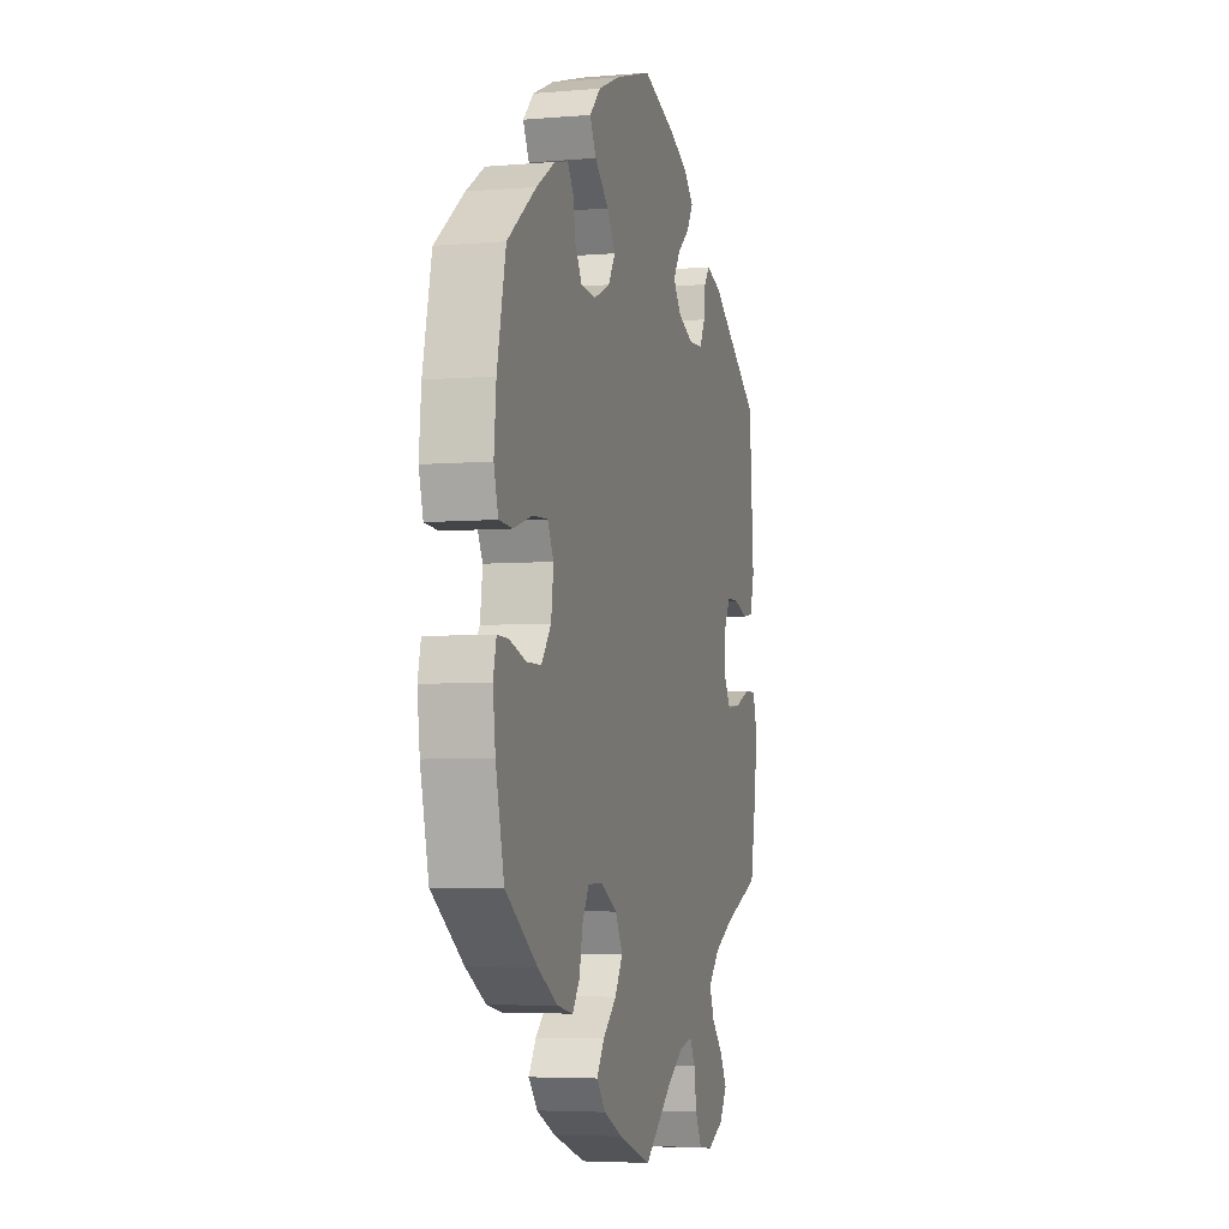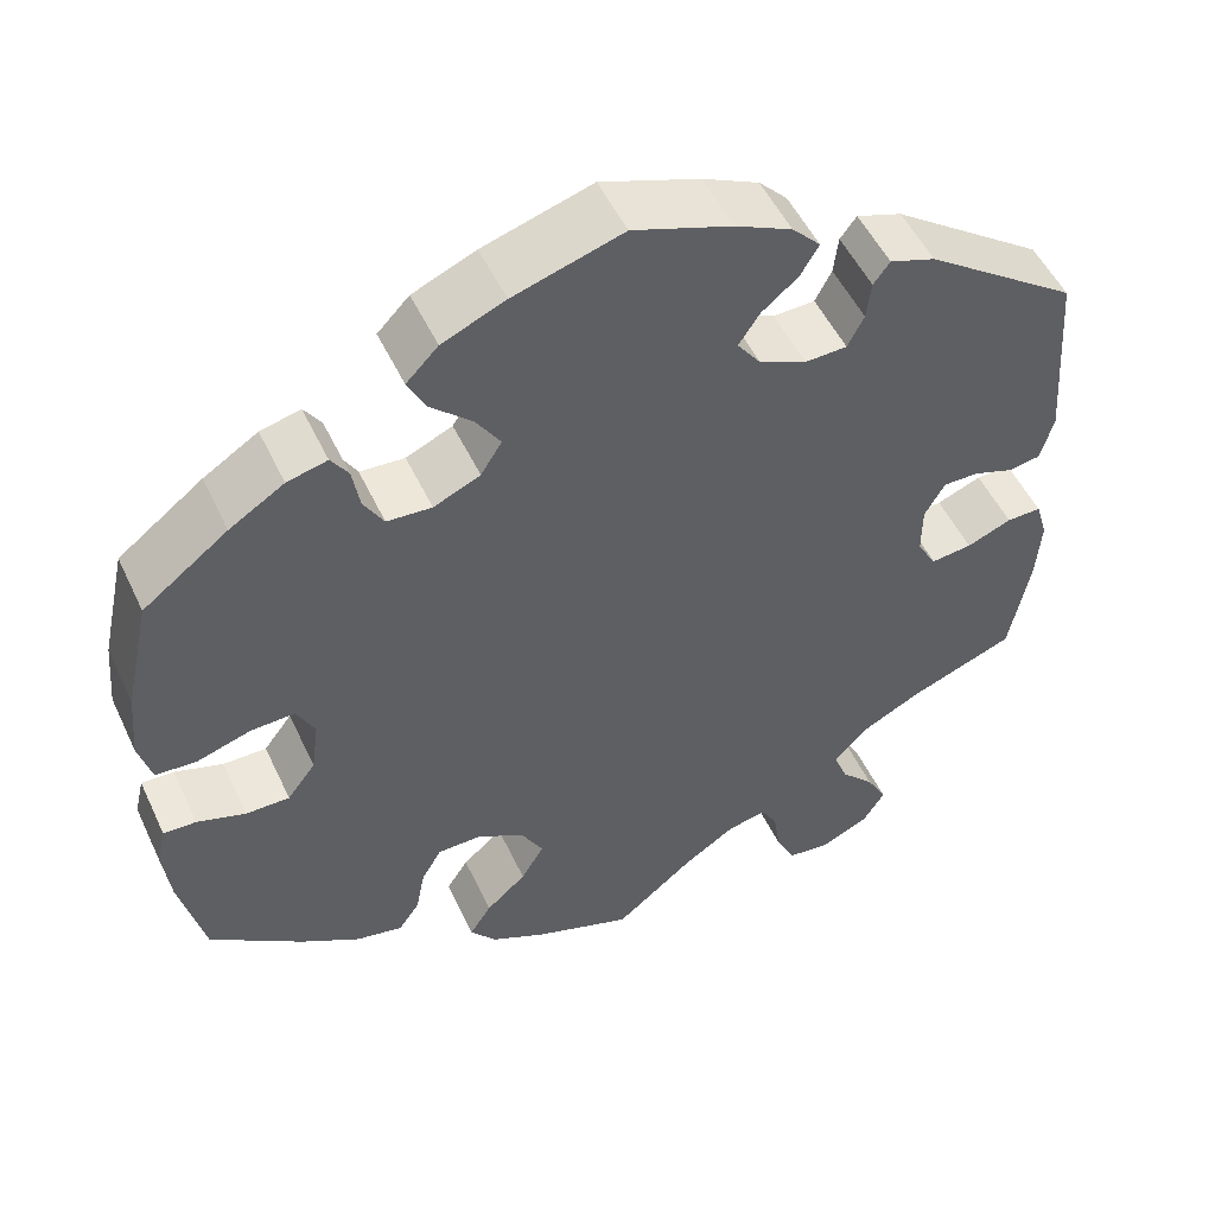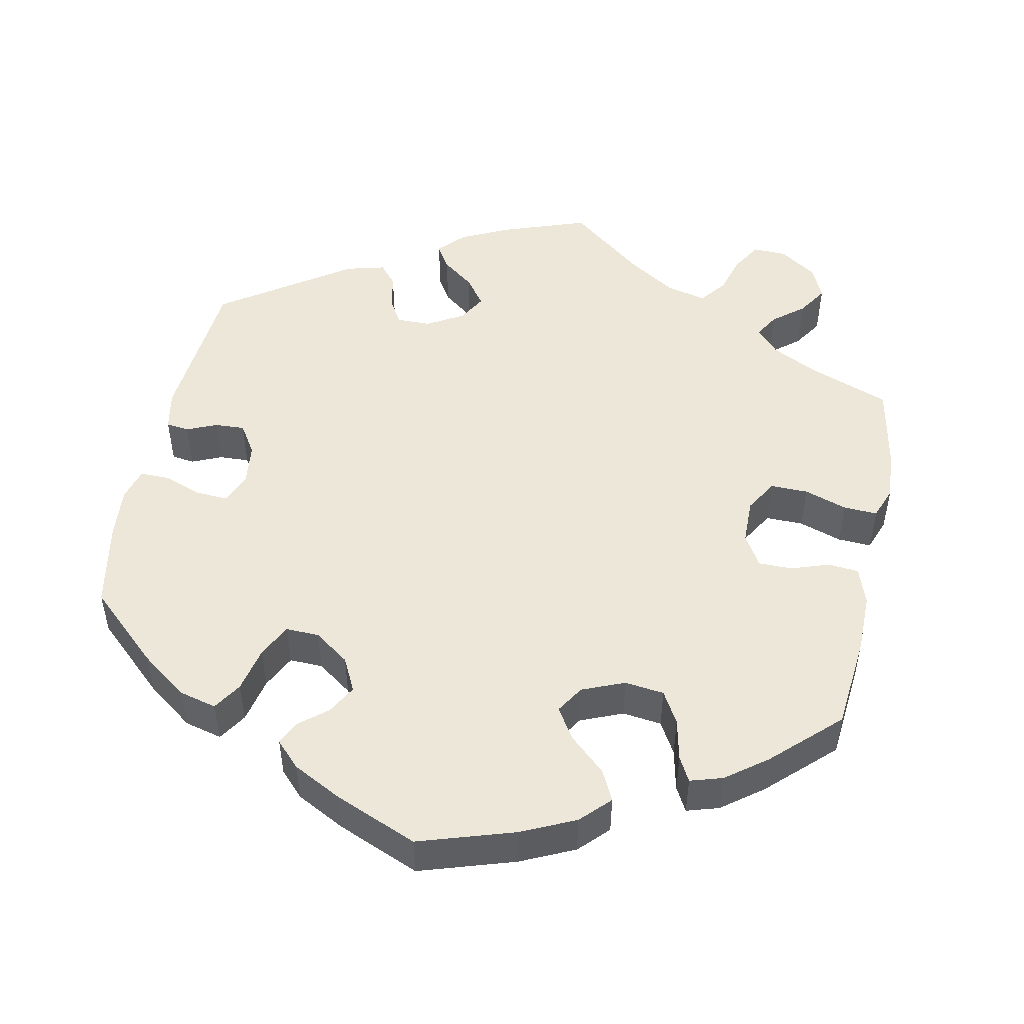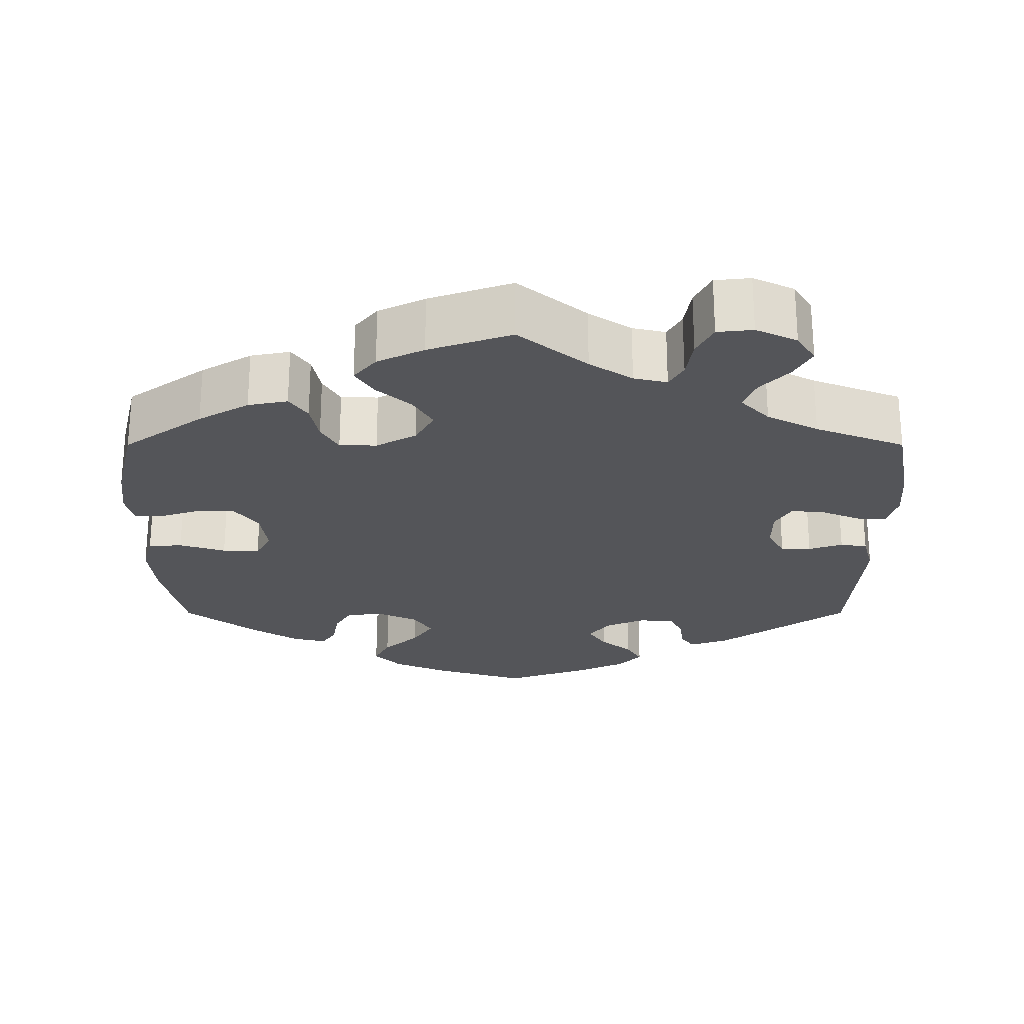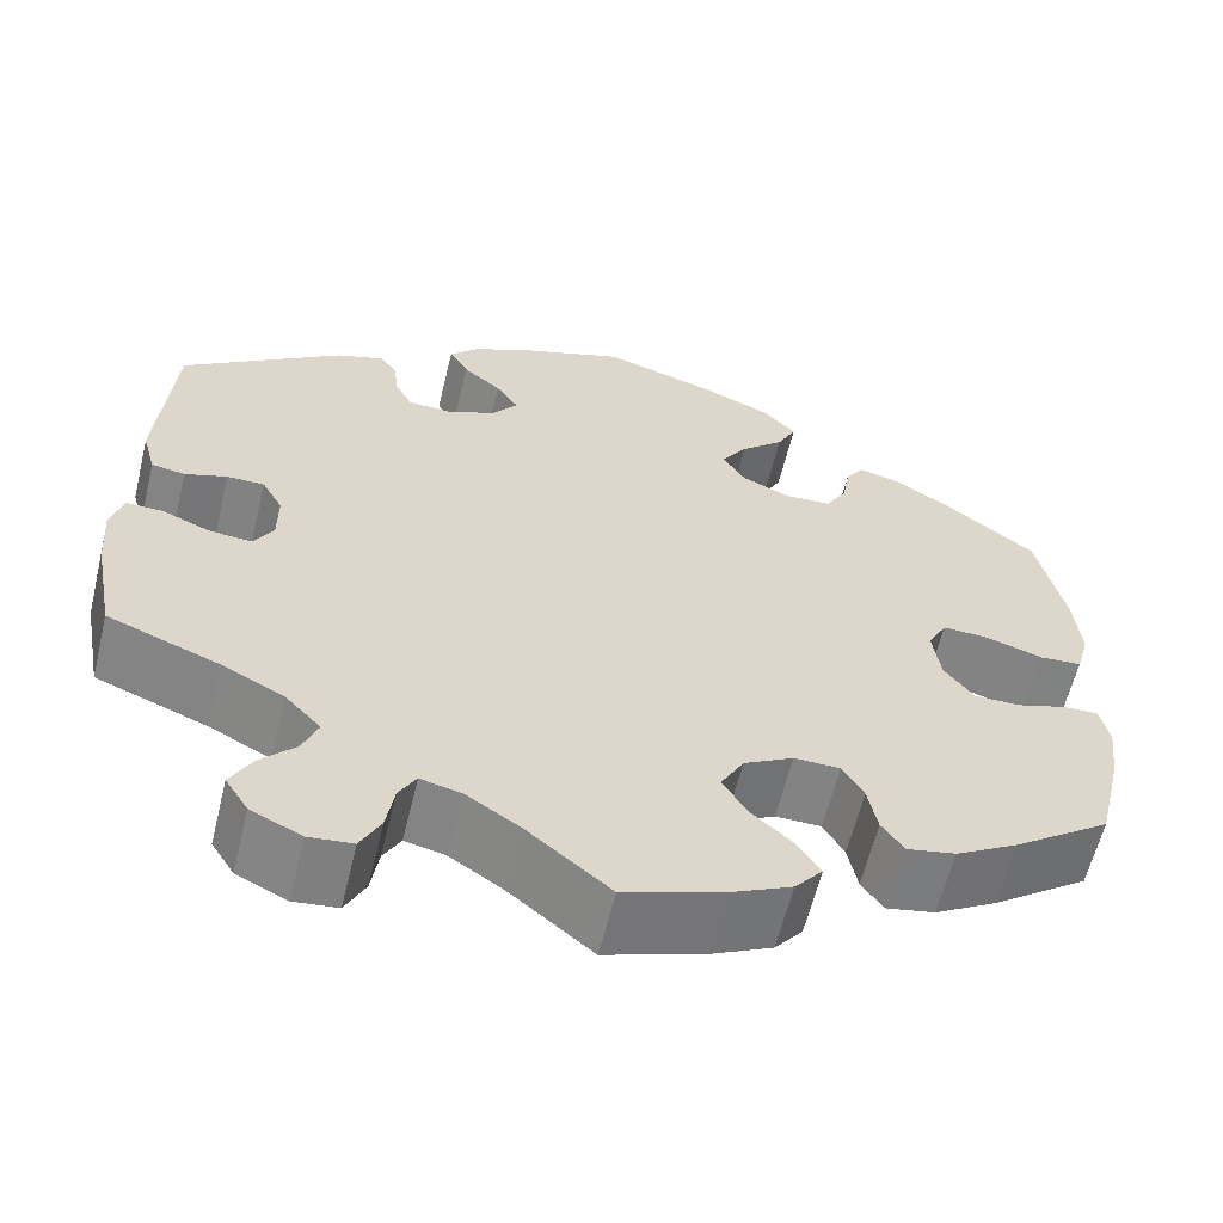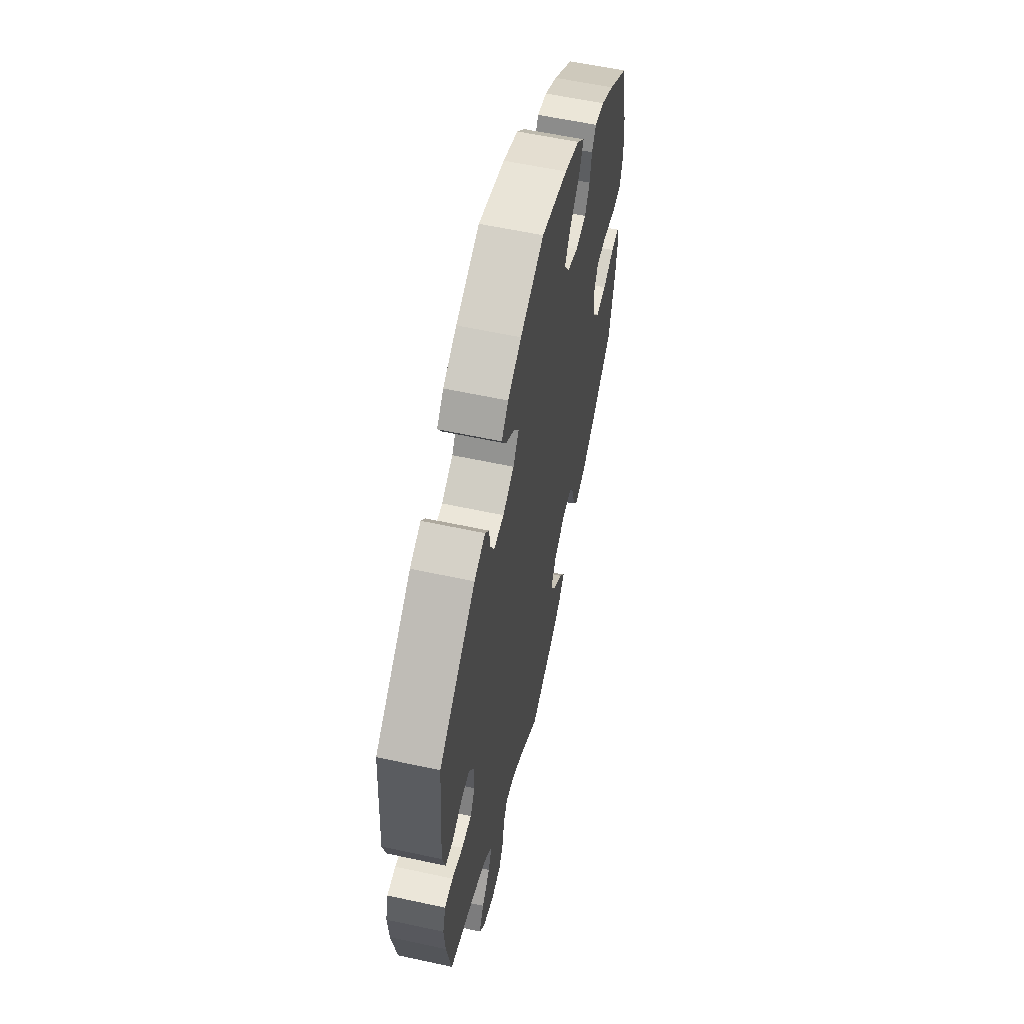
<metadata>
{"format":"obj","ext":"obj","renderer":"f3d","projection":"perspective","resolution":1024,"background":"white","views":[{"elev":-4.9,"azim":105.3,"up":"+Z"},{"elev":51.4,"azim":155.3,"up":"+Z"},{"elev":49.7,"azim":71.5,"up":"+Y"},{"elev":-24.7,"azim":-180.0,"up":"+Y"},{"elev":-60.9,"azim":-13.7,"up":"+Z"},{"elev":58.6,"azim":-77.4,"up":"+Z"}]}
</metadata>
<code>
v -0.522 0.07 -0.172
v -0.527 0.07 -0.103
v -0.514 0.07 -0.059
v -0.476 0.07 -0.06
v -0.427 0.07 -0.08
v -0.382 0.07 -0.085
v -0.361 0.07 -0.049
v -0.361 0.07 0.006
v -0.383 0.07 0.045
v -0.422 0.07 0.045
v -0.466 0.07 0.03
v -0.501 0.07 0.036
v -0.515 0.07 0.087
v -0.5 0.07 0.289
v -0.333 0.07 0.406
v -0.283 0.07 0.423
v -0.265 0.07 0.399
v -0.26 0.07 0.357
v -0.242 0.07 0.322
v -0.196 0.07 0.32
v -0.145 0.07 0.342
v -0.119 0.07 0.377
v -0.142 0.07 0.412
v -0.182 0.07 0.445
v -0.202 0.07 0.479
v -0.171 0.07 0.511
v -0.109 0.07 0.54
v -0.001 0.07 0.578
v 0.119 0.07 0.541
v 0.188 0.07 0.511
v 0.223 0.07 0.475
v 0.203 0.07 0.436
v 0.158 0.07 0.395
v 0.131 0.07 0.354
v 0.154 0.07 0.317
v 0.205 0.07 0.294
v 0.254 0.07 0.297
v 0.276 0.07 0.334
v 0.284 0.07 0.381
v 0.303 0.07 0.409
v 0.347 0.07 0.398
v 0.407 0.07 0.36
v 0.5 0.07 0.289
v 0.528 0.07 0.162
v 0.535 0.07 0.085
v 0.521 0.07 0.035
v 0.477 0.07 0.032
v 0.417 0.07 0.051
v 0.369 0.07 0.053
v 0.349 0.07 0.015
v 0.357 0.07 -0.044
v 0.388 0.07 -0.085
v 0.436 0.07 -0.085
v 0.489 0.07 -0.068
v 0.525 0.07 -0.067
v 0.535 0.07 -0.11
v 0.527 0.07 -0.176
v 0.5 0.07 -0.289
v 0.398 0.07 -0.362
v 0.333 0.07 -0.4
v 0.282 0.07 -0.41
v 0.259 0.07 -0.377
v 0.249 0.07 -0.326
v 0.227 0.07 -0.288
v 0.179 0.07 -0.287
v 0.127 0.07 -0.316
v 0.103 0.07 -0.359
v 0.128 0.07 -0.401
v 0.172 0.07 -0.44
v 0.196 0.07 -0.477
v 0.167 0.07 -0.512
v 0.107 0.07 -0.541
v 0 0.07 -0.578
v -0.088 0.07 -0.506
v -0.143 0.07 -0.47
v -0.186 0.07 -0.46
v -0.204 0.07 -0.492
v -0.212 0.07 -0.543
v -0.233 0.07 -0.584
v -0.279 0.07 -0.589
v -0.332 0.07 -0.564
v -0.356 0.07 -0.526
v -0.334 0.07 -0.486
v -0.297 0.07 -0.447
v -0.281 0.07 -0.407
v -0.318 0.07 -0.368
v -0.384 0.07 -0.334
v -0.5 0.07 -0.289
v -0.522 0 -0.172
v -0.527 0 -0.103
v -0.514 0 -0.059
v -0.476 0 -0.06
v -0.427 0 -0.08
v -0.382 0 -0.085
v -0.361 0 -0.049
v -0.361 0 0.006
v -0.383 0 0.045
v -0.422 0 0.045
v -0.466 0 0.03
v -0.501 0 0.036
v -0.515 0 0.087
v -0.5 0 0.289
v -0.333 0 0.406
v -0.283 0 0.423
v -0.265 0 0.399
v -0.26 0 0.357
v -0.242 0 0.322
v -0.196 0 0.32
v -0.145 0 0.342
v -0.119 0 0.377
v -0.142 0 0.412
v -0.182 0 0.445
v -0.202 0 0.479
v -0.171 0 0.511
v -0.109 0 0.54
v -0.001 0 0.578
v 0.119 0 0.541
v 0.188 0 0.511
v 0.223 0 0.475
v 0.203 0 0.436
v 0.158 0 0.395
v 0.131 0 0.354
v 0.154 0 0.317
v 0.205 0 0.294
v 0.254 0 0.297
v 0.276 0 0.334
v 0.284 0 0.381
v 0.303 0 0.409
v 0.347 0 0.398
v 0.407 0 0.36
v 0.5 0 0.289
v 0.528 0 0.162
v 0.535 0 0.085
v 0.521 0 0.035
v 0.477 0 0.032
v 0.417 0 0.051
v 0.369 0 0.053
v 0.349 0 0.015
v 0.357 0 -0.044
v 0.388 0 -0.085
v 0.436 0 -0.085
v 0.489 0 -0.068
v 0.525 0 -0.067
v 0.535 0 -0.11
v 0.527 0 -0.176
v 0.5 0 -0.289
v 0.398 0 -0.362
v 0.333 0 -0.4
v 0.282 0 -0.41
v 0.259 0 -0.377
v 0.249 0 -0.326
v 0.227 0 -0.288
v 0.179 0 -0.287
v 0.127 0 -0.316
v 0.103 0 -0.359
v 0.128 0 -0.401
v 0.172 0 -0.44
v 0.196 0 -0.477
v 0.167 0 -0.512
v 0.107 0 -0.541
v 0 0 -0.578
v -0.088 0 -0.506
v -0.143 0 -0.47
v -0.186 0 -0.46
v -0.204 0 -0.492
v -0.212 0 -0.543
v -0.233 0 -0.584
v -0.279 0 -0.589
v -0.332 0 -0.564
v -0.356 0 -0.526
v -0.334 0 -0.486
v -0.297 0 -0.447
v -0.281 0 -0.407
v -0.318 0 -0.368
v -0.384 0 -0.334
v -0.5 0 -0.289
f 87 88 1 2
f 86 87 2 3
f 85 86 3 4
f 81 82 83 84
f 81 84 85
f 80 81 85
f 77 78 79 80
f 76 77 80 85
f 75 76 85 4
f 71 72 73 74
f 68 69 70 71
f 67 68 71 74
f 66 67 74 75
f 60 61 62 63
f 60 63 64
f 59 60 64
f 58 59 64
f 57 58 64 65
f 53 54 55 56
f 52 53 56 57
f 45 46 47 48
f 45 48 49
f 44 45 49
f 43 44 49
f 42 43 49
f 41 42 49 50
f 38 39 40 41
f 37 38 41 50
f 30 31 32 33
f 30 33 34
f 29 30 34
f 28 29 34
f 27 28 34
f 26 27 34 35
f 23 24 25 26
f 22 23 26 35
f 15 16 17 18
f 15 18 19
f 14 15 19
f 13 14 19 20
f 10 11 12 13
f 9 10 13 20
f 66 75 4 5
f 65 66 5 6
f 52 57 65 6
f 51 52 6 7
f 36 37 50 51
f 36 51 7 8
f 21 22 35 36
f 20 21 36
f 8 9 20 36
f 90 89 176 175
f 91 90 175 174
f 92 91 174 173
f 172 171 170 169
f 173 172 169
f 173 169 168
f 168 167 166 165
f 173 168 165 164
f 92 173 164 163
f 162 161 160 159
f 159 158 157 156
f 162 159 156 155
f 163 162 155 154
f 151 150 149 148
f 152 151 148
f 152 148 147
f 152 147 146
f 153 152 146 145
f 144 143 142 141
f 145 144 141 140
f 136 135 134 133
f 137 136 133
f 137 133 132
f 137 132 131
f 137 131 130
f 138 137 130 129
f 129 128 127 126
f 138 129 126 125
f 121 120 119 118
f 122 121 118
f 122 118 117
f 122 117 116
f 122 116 115
f 123 122 115 114
f 114 113 112 111
f 123 114 111 110
f 106 105 104 103
f 107 106 103
f 107 103 102
f 108 107 102 101
f 101 100 99 98
f 108 101 98 97
f 93 92 163 154
f 94 93 154 153
f 94 153 145 140
f 95 94 140 139
f 139 138 125 124
f 96 95 139 124
f 124 123 110 109
f 124 109 108
f 124 108 97 96
f 1 89 90 2
f 2 90 91 3
f 3 91 92 4
f 4 92 93 5
f 5 93 94 6
f 6 94 95 7
f 7 95 96 8
f 8 96 97 9
f 9 97 98 10
f 10 98 99 11
f 11 99 100 12
f 12 100 101 13
f 13 101 102 14
f 14 102 103 15
f 15 103 104 16
f 16 104 105 17
f 17 105 106 18
f 18 106 107 19
f 19 107 108 20
f 20 108 109 21
f 21 109 110 22
f 22 110 111 23
f 23 111 112 24
f 24 112 113 25
f 25 113 114 26
f 26 114 115 27
f 27 115 116 28
f 28 116 117 29
f 29 117 118 30
f 30 118 119 31
f 31 119 120 32
f 32 120 121 33
f 33 121 122 34
f 34 122 123 35
f 35 123 124 36
f 36 124 125 37
f 37 125 126 38
f 38 126 127 39
f 39 127 128 40
f 40 128 129 41
f 41 129 130 42
f 42 130 131 43
f 43 131 132 44
f 44 132 133 45
f 45 133 134 46
f 46 134 135 47
f 47 135 136 48
f 48 136 137 49
f 49 137 138 50
f 50 138 139 51
f 51 139 140 52
f 52 140 141 53
f 53 141 142 54
f 54 142 143 55
f 55 143 144 56
f 56 144 145 57
f 57 145 146 58
f 58 146 147 59
f 59 147 148 60
f 60 148 149 61
f 61 149 150 62
f 62 150 151 63
f 63 151 152 64
f 64 152 153 65
f 65 153 154 66
f 66 154 155 67
f 67 155 156 68
f 68 156 157 69
f 69 157 158 70
f 70 158 159 71
f 71 159 160 72
f 72 160 161 73
f 73 161 162 74
f 74 162 163 75
f 75 163 164 76
f 76 164 165 77
f 77 165 166 78
f 78 166 167 79
f 79 167 168 80
f 80 168 169 81
f 81 169 170 82
f 82 170 171 83
f 83 171 172 84
f 84 172 173 85
f 85 173 174 86
f 86 174 175 87
f 87 175 176 88
f 88 176 89 1

</code>
